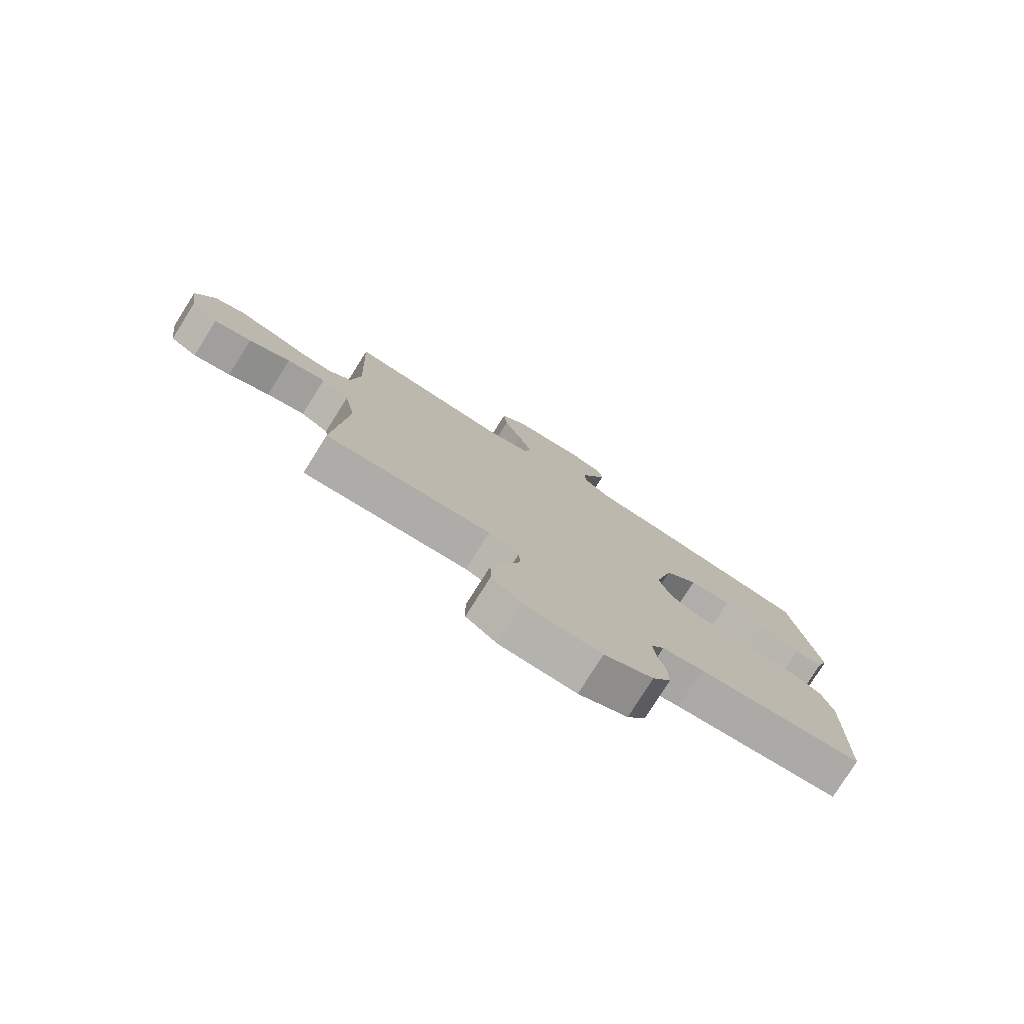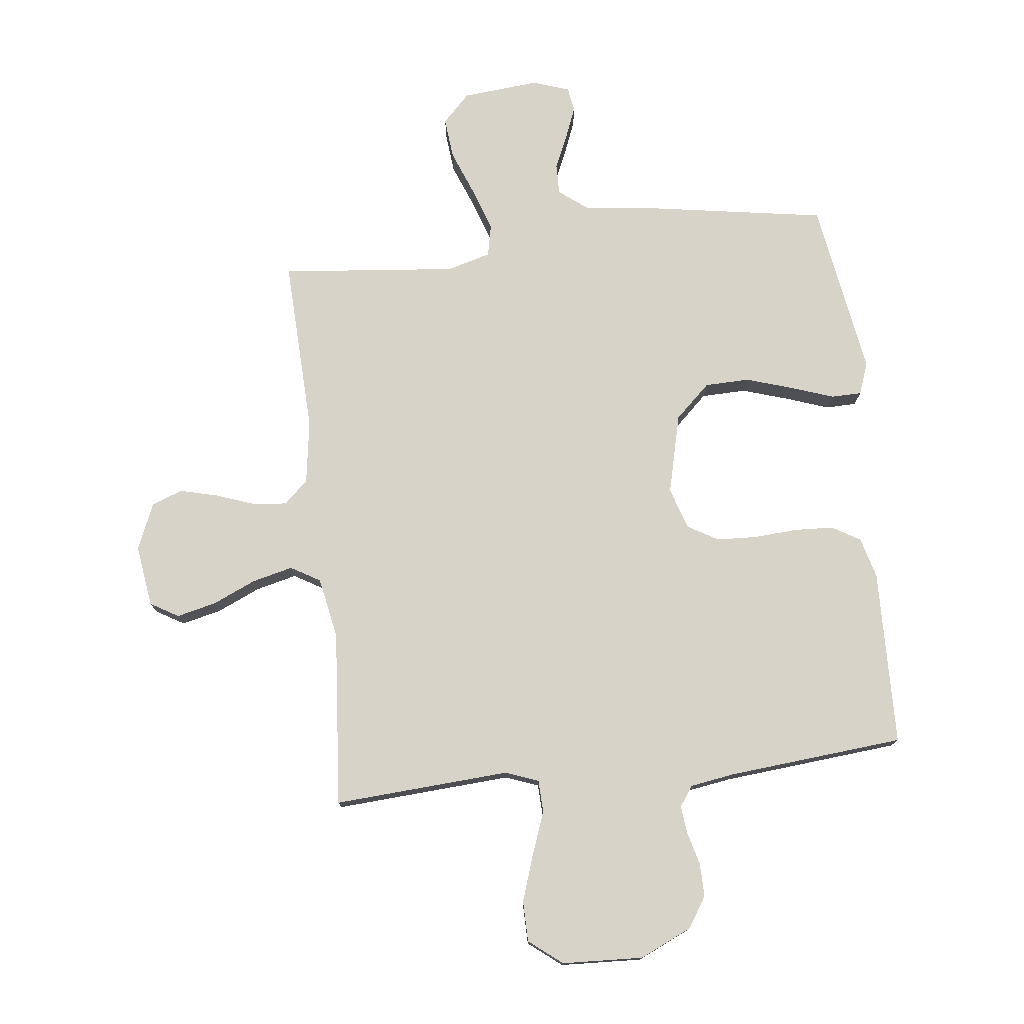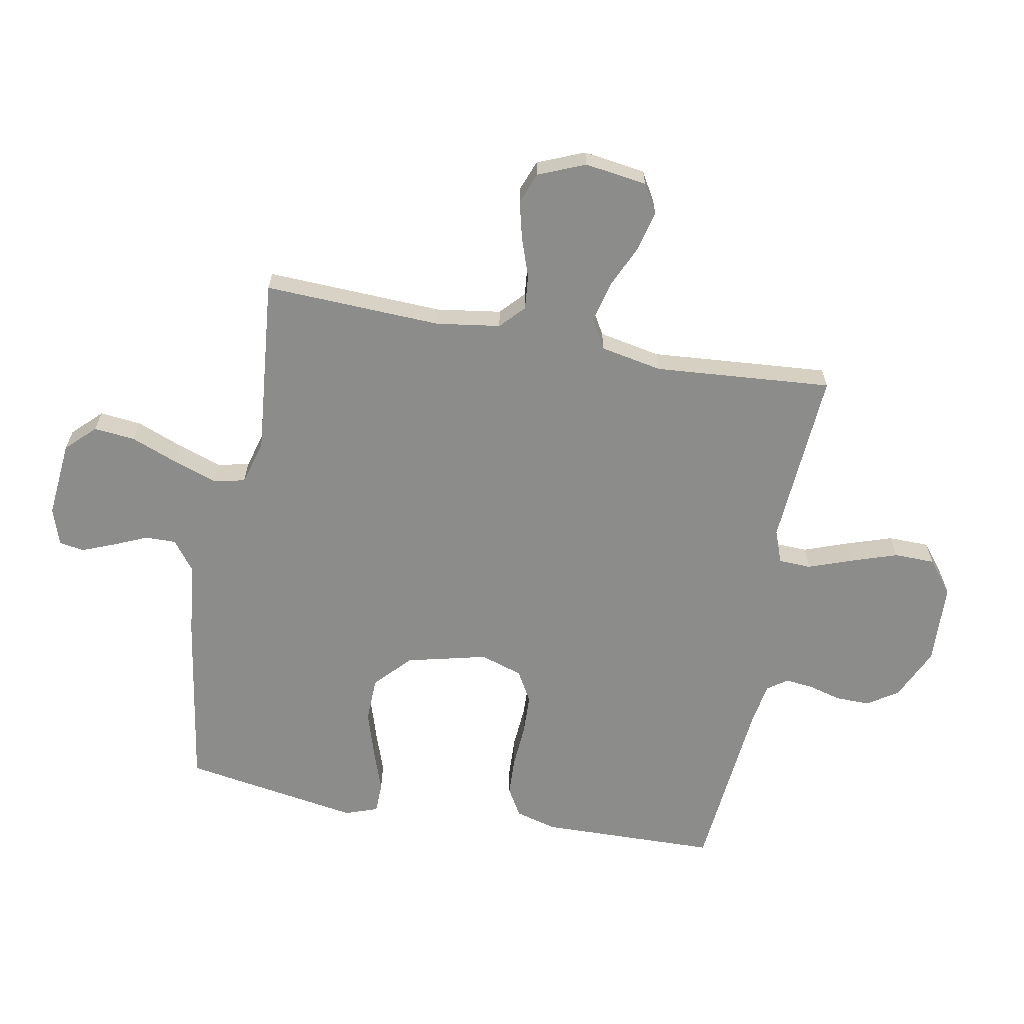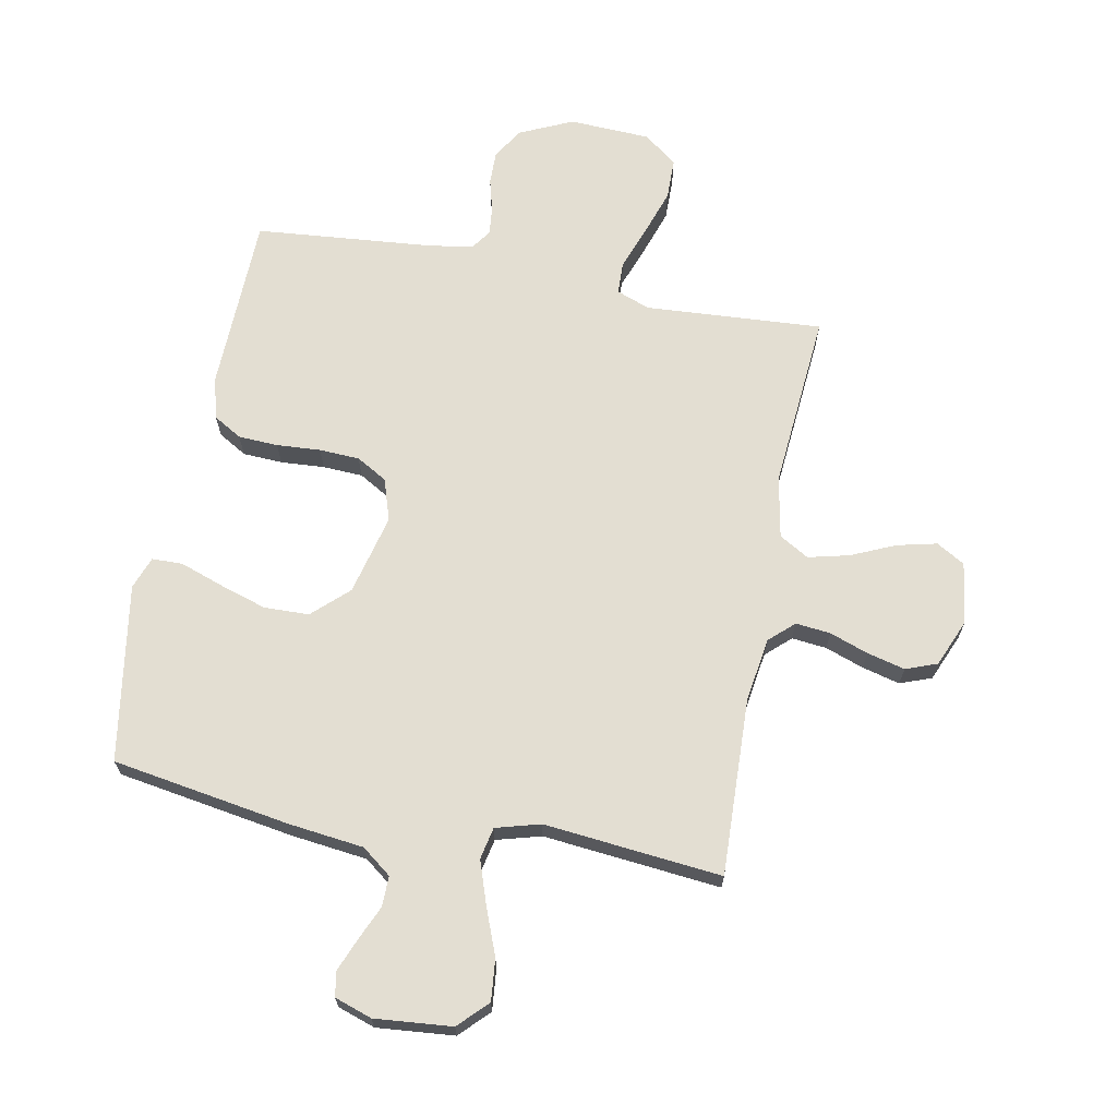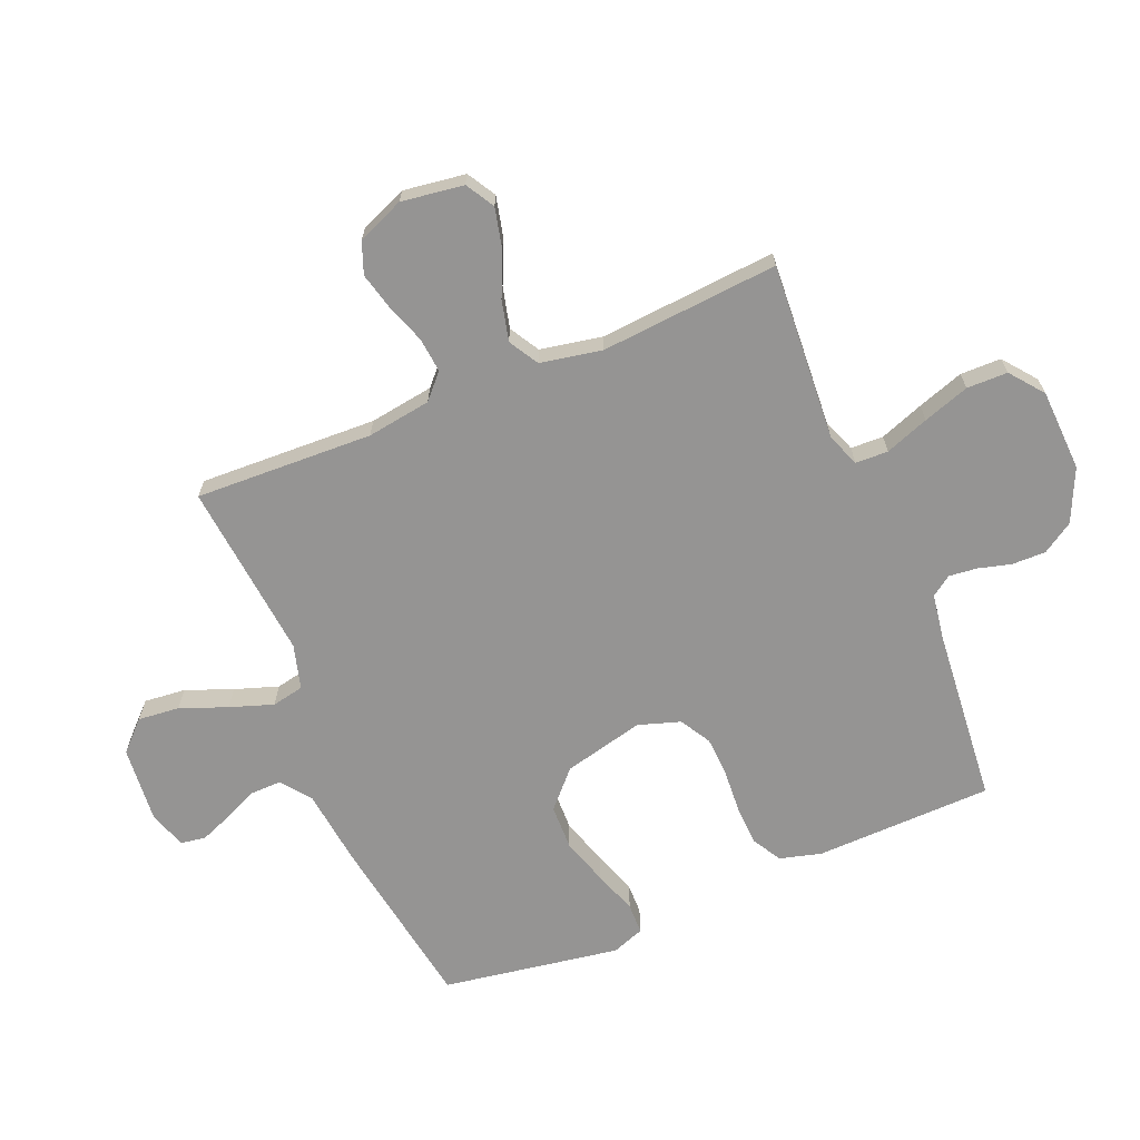
<metadata>
{"format":"obj","ext":"obj","renderer":"f3d","projection":"perspective","resolution":1024,"background":"white","views":[{"elev":-78.5,"azim":147.8,"up":"+Z"},{"elev":76.2,"azim":173.6,"up":"+Y"},{"elev":-64.1,"azim":79.4,"up":"+Y"},{"elev":67.6,"azim":11.0,"up":"+Y"},{"elev":-67.1,"azim":112.7,"up":"+Y"}]}
</metadata>
<code>
v -0.5 0.07 -0.5
v -0.507 0.07 -0.2
v -0.488 0.07 -0.13
v -0.44 0.07 -0.102
v -0.373 0.07 -0.099
v -0.299 0.07 -0.104
v -0.231 0.07 -0.101
v -0.179 0.07 -0.071
v -0.156 0.07 0
v -0.189 0.07 0.136
v -0.249 0.07 0.192
v -0.325 0.07 0.194
v -0.405 0.07 0.169
v -0.477 0.07 0.144
v -0.529 0.07 0.145
v -0.549 0.07 0.2
v -0.5 0.07 0.5
v -0.2 0.07 0.548
v -0.072 0.07 0.563
v -0.022 0.07 0.601
v -0.023 0.07 0.653
v -0.048 0.07 0.71
v -0.07 0.07 0.765
v -0.063 0.07 0.807
v 0 0.07 0.828
v 0.13 0.07 0.816
v 0.177 0.07 0.768
v 0.17 0.07 0.698
v 0.139 0.07 0.619
v 0.114 0.07 0.546
v 0.125 0.07 0.492
v 0.2 0.07 0.471
v 0.5 0.07 0.5
v 0.488 0.07 0.2
v 0.504 0.07 0.092
v 0.545 0.07 0.054
v 0.604 0.07 0.06
v 0.669 0.07 0.083
v 0.733 0.07 0.099
v 0.786 0.07 0.079
v 0.819 0.07 0
v 0.804 0.07 -0.105
v 0.756 0.07 -0.133
v 0.689 0.07 -0.117
v 0.615 0.07 -0.084
v 0.546 0.07 -0.067
v 0.496 0.07 -0.096
v 0.476 0.07 -0.2
v 0.5 0.07 -0.5
v 0.2 0.07 -0.48
v 0.144 0.07 -0.501
v 0.142 0.07 -0.556
v 0.169 0.07 -0.63
v 0.195 0.07 -0.708
v 0.194 0.07 -0.777
v 0.138 0.07 -0.821
v 0 0.07 -0.827
v -0.089 0.07 -0.786
v -0.122 0.07 -0.734
v -0.121 0.07 -0.677
v -0.106 0.07 -0.621
v -0.101 0.07 -0.574
v -0.125 0.07 -0.54
v -0.2 0.07 -0.528
v -0.5 0 -0.5
v -0.507 0 -0.2
v -0.488 0 -0.13
v -0.44 0 -0.102
v -0.373 0 -0.099
v -0.299 0 -0.104
v -0.231 0 -0.101
v -0.179 0 -0.071
v -0.156 0 0
v -0.189 0 0.136
v -0.249 0 0.192
v -0.325 0 0.194
v -0.405 0 0.169
v -0.477 0 0.144
v -0.529 0 0.145
v -0.549 0 0.2
v -0.5 0 0.5
v -0.2 0 0.548
v -0.072 0 0.563
v -0.022 0 0.601
v -0.023 0 0.653
v -0.048 0 0.71
v -0.07 0 0.765
v -0.063 0 0.807
v 0 0 0.828
v 0.13 0 0.816
v 0.177 0 0.768
v 0.17 0 0.698
v 0.139 0 0.619
v 0.114 0 0.546
v 0.125 0 0.492
v 0.2 0 0.471
v 0.5 0 0.5
v 0.488 0 0.2
v 0.504 0 0.092
v 0.545 0 0.054
v 0.604 0 0.06
v 0.669 0 0.083
v 0.733 0 0.099
v 0.786 0 0.079
v 0.819 0 0
v 0.804 0 -0.105
v 0.756 0 -0.133
v 0.689 0 -0.117
v 0.615 0 -0.084
v 0.546 0 -0.067
v 0.496 0 -0.096
v 0.476 0 -0.2
v 0.5 0 -0.5
v 0.2 0 -0.48
v 0.144 0 -0.501
v 0.142 0 -0.556
v 0.169 0 -0.63
v 0.195 0 -0.708
v 0.194 0 -0.777
v 0.138 0 -0.821
v 0 0 -0.827
v -0.089 0 -0.786
v -0.122 0 -0.734
v -0.121 0 -0.677
v -0.106 0 -0.621
v -0.101 0 -0.574
v -0.125 0 -0.54
v -0.2 0 -0.528
f 59 60 61
f 58 59 61
f 57 58 61
f 56 57 61
f 55 56 61
f 54 55 61
f 53 54 61
f 52 53 61
f 51 52 61 62
f 50 51 62 63
f 48 49 50
f 50 63 64
f 48 50 64
f 47 48 64
f 43 44 45
f 42 43 45
f 41 42 45
f 40 41 45
f 39 40 45
f 38 39 45
f 37 38 45
f 36 37 45 46
f 35 36 46 47
f 32 33 34
f 35 47 64
f 34 35 64
f 32 34 64
f 31 32 64
f 27 28 29
f 26 27 29
f 25 26 29
f 24 25 29
f 23 24 29
f 22 23 29
f 21 22 29
f 20 21 29 30
f 30 31 64
f 20 30 64
f 19 20 64
f 17 18 19
f 16 17 19
f 15 16 19
f 14 15 19
f 13 14 19
f 4 5 6
f 3 4 6
f 2 3 6
f 1 2 6
f 64 1 6
f 64 6 7
f 12 13 19
f 11 12 19
f 10 11 19
f 9 10 19
f 9 19 64
f 8 9 64
f 7 8 64
f 125 124 123
f 125 123 122
f 125 122 121
f 125 121 120
f 125 120 119
f 125 119 118
f 125 118 117
f 125 117 116
f 126 125 116 115
f 127 126 115 114
f 114 113 112
f 128 127 114
f 128 114 112
f 128 112 111
f 109 108 107
f 109 107 106
f 109 106 105
f 109 105 104
f 109 104 103
f 109 103 102
f 109 102 101
f 110 109 101 100
f 111 110 100 99
f 98 97 96
f 128 111 99
f 128 99 98
f 128 98 96
f 128 96 95
f 93 92 91
f 93 91 90
f 93 90 89
f 93 89 88
f 93 88 87
f 93 87 86
f 93 86 85
f 94 93 85 84
f 128 95 94
f 128 94 84
f 128 84 83
f 83 82 81
f 83 81 80
f 83 80 79
f 83 79 78
f 83 78 77
f 70 69 68
f 70 68 67
f 70 67 66
f 70 66 65
f 70 65 128
f 71 70 128
f 83 77 76
f 83 76 75
f 83 75 74
f 83 74 73
f 128 83 73
f 128 73 72
f 128 72 71
f 1 65 66 2
f 2 66 67 3
f 3 67 68 4
f 4 68 69 5
f 5 69 70 6
f 6 70 71 7
f 7 71 72 8
f 8 72 73 9
f 9 73 74 10
f 10 74 75 11
f 11 75 76 12
f 12 76 77 13
f 13 77 78 14
f 14 78 79 15
f 15 79 80 16
f 16 80 81 17
f 17 81 82 18
f 18 82 83 19
f 19 83 84 20
f 20 84 85 21
f 21 85 86 22
f 22 86 87 23
f 23 87 88 24
f 24 88 89 25
f 25 89 90 26
f 26 90 91 27
f 27 91 92 28
f 28 92 93 29
f 29 93 94 30
f 30 94 95 31
f 31 95 96 32
f 32 96 97 33
f 33 97 98 34
f 34 98 99 35
f 35 99 100 36
f 36 100 101 37
f 37 101 102 38
f 38 102 103 39
f 39 103 104 40
f 40 104 105 41
f 41 105 106 42
f 42 106 107 43
f 43 107 108 44
f 44 108 109 45
f 45 109 110 46
f 46 110 111 47
f 47 111 112 48
f 48 112 113 49
f 49 113 114 50
f 50 114 115 51
f 51 115 116 52
f 52 116 117 53
f 53 117 118 54
f 54 118 119 55
f 55 119 120 56
f 56 120 121 57
f 57 121 122 58
f 58 122 123 59
f 59 123 124 60
f 60 124 125 61
f 61 125 126 62
f 62 126 127 63
f 63 127 128 64
f 64 128 65 1

</code>
